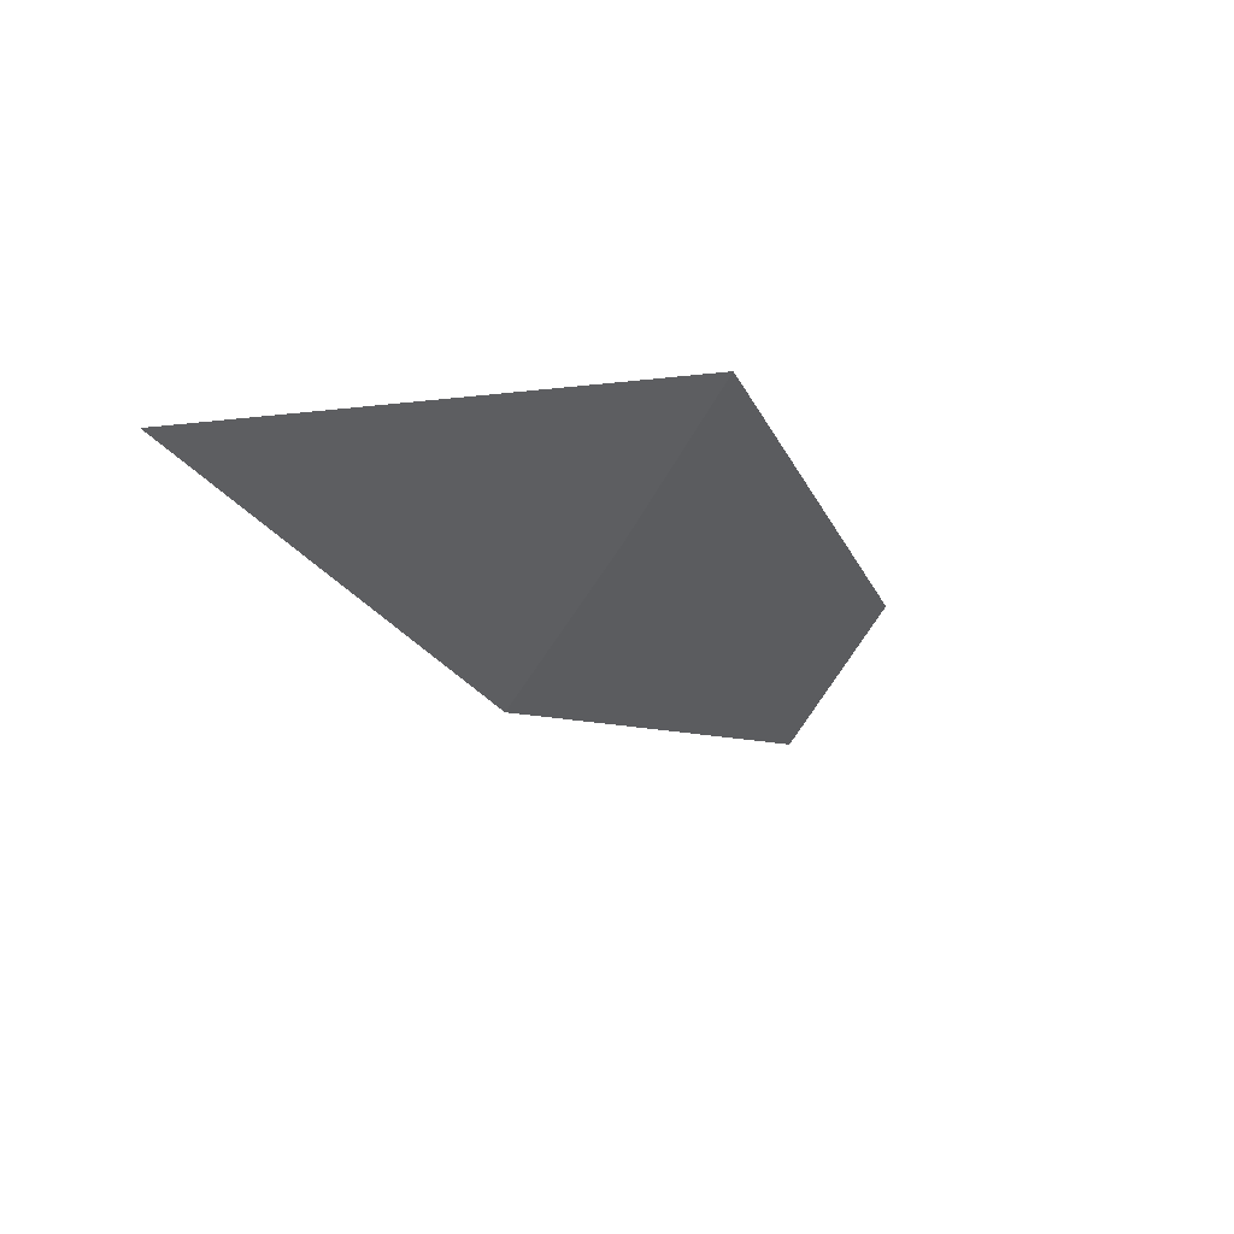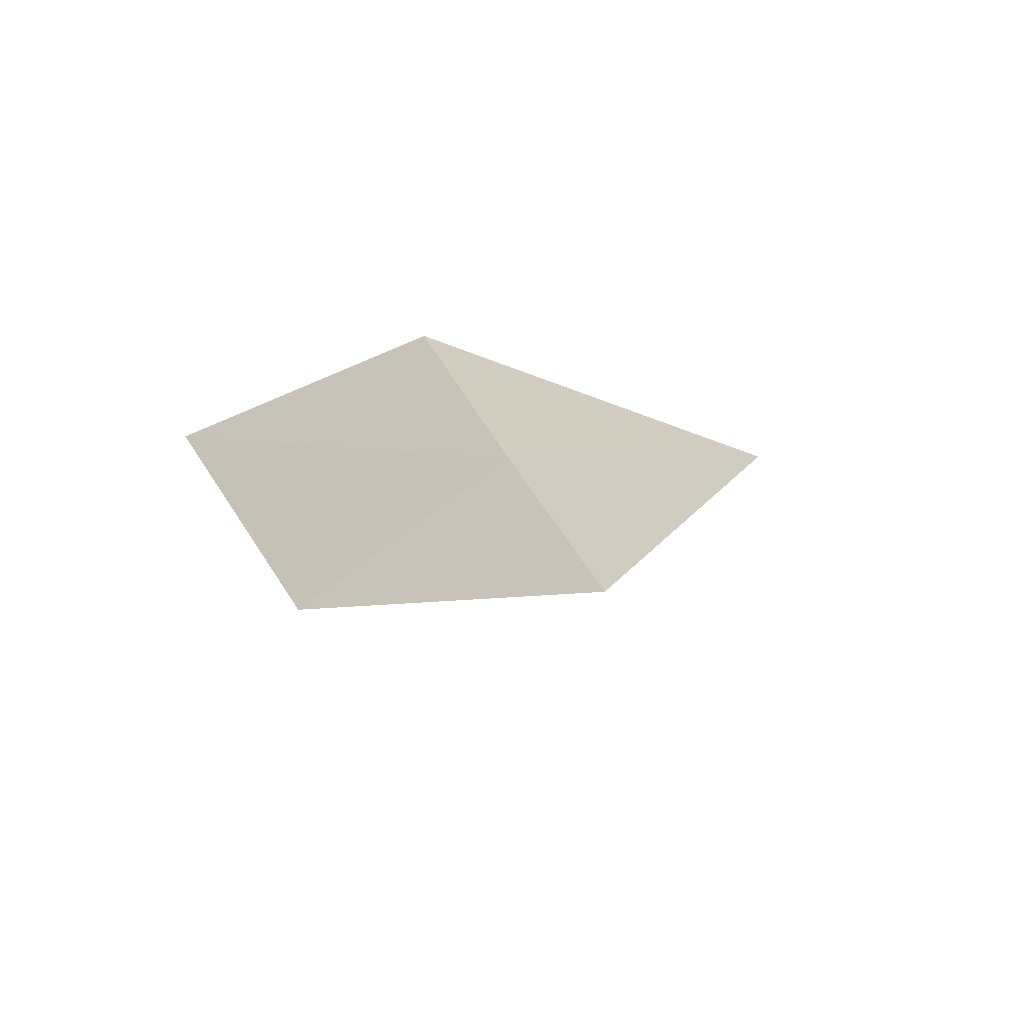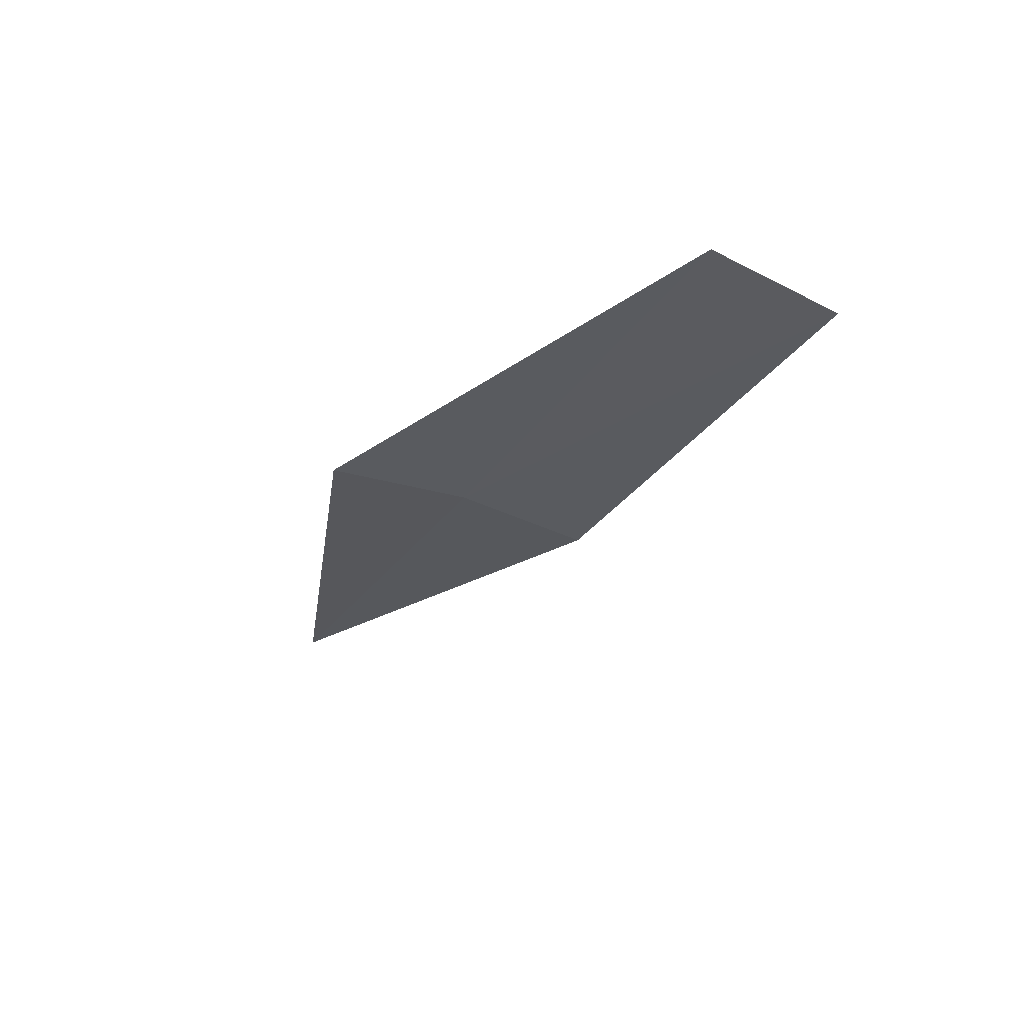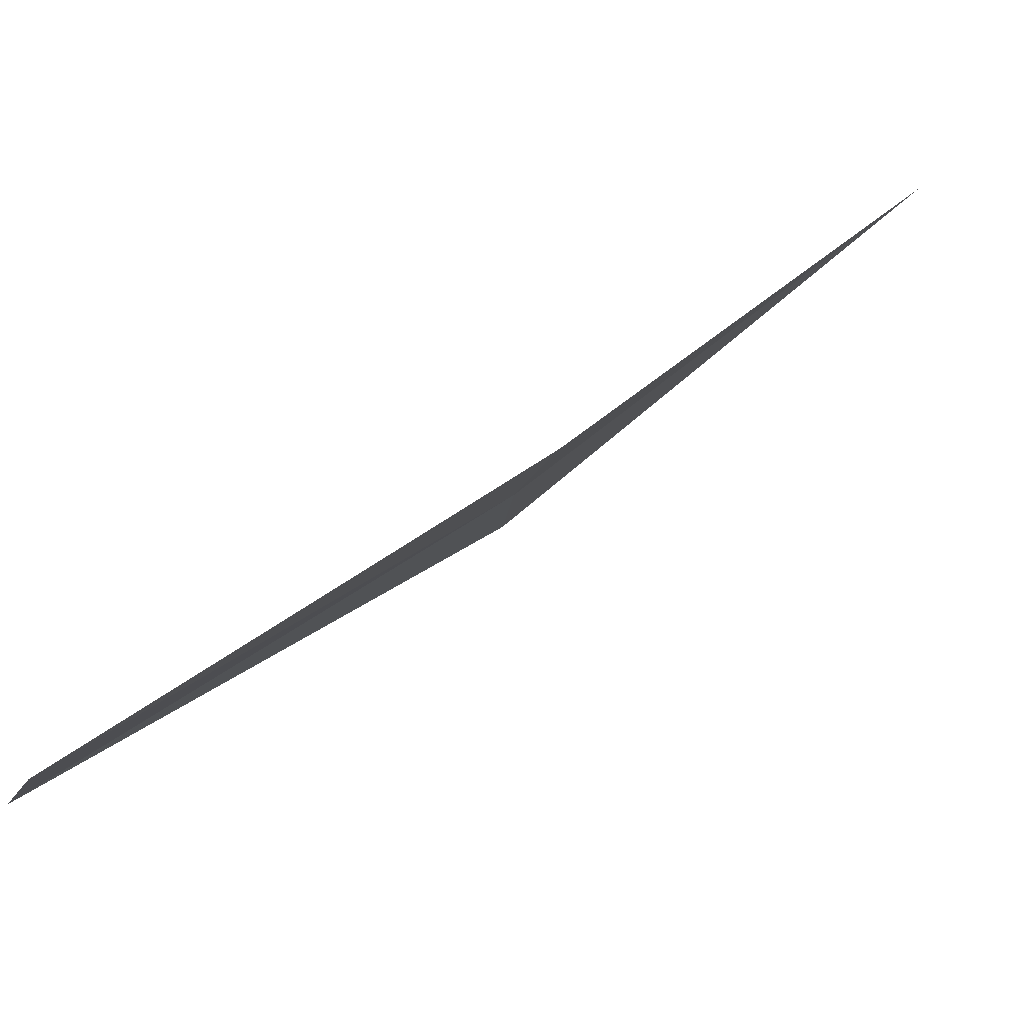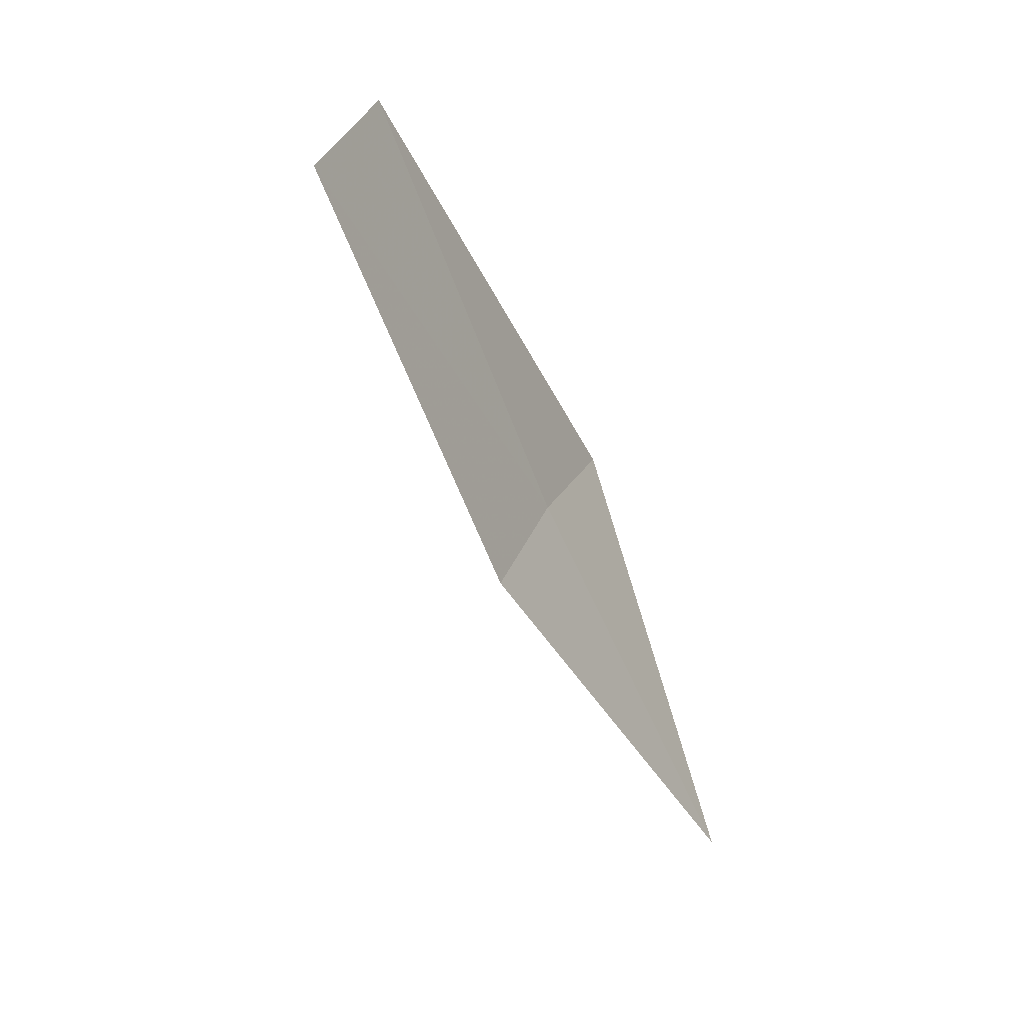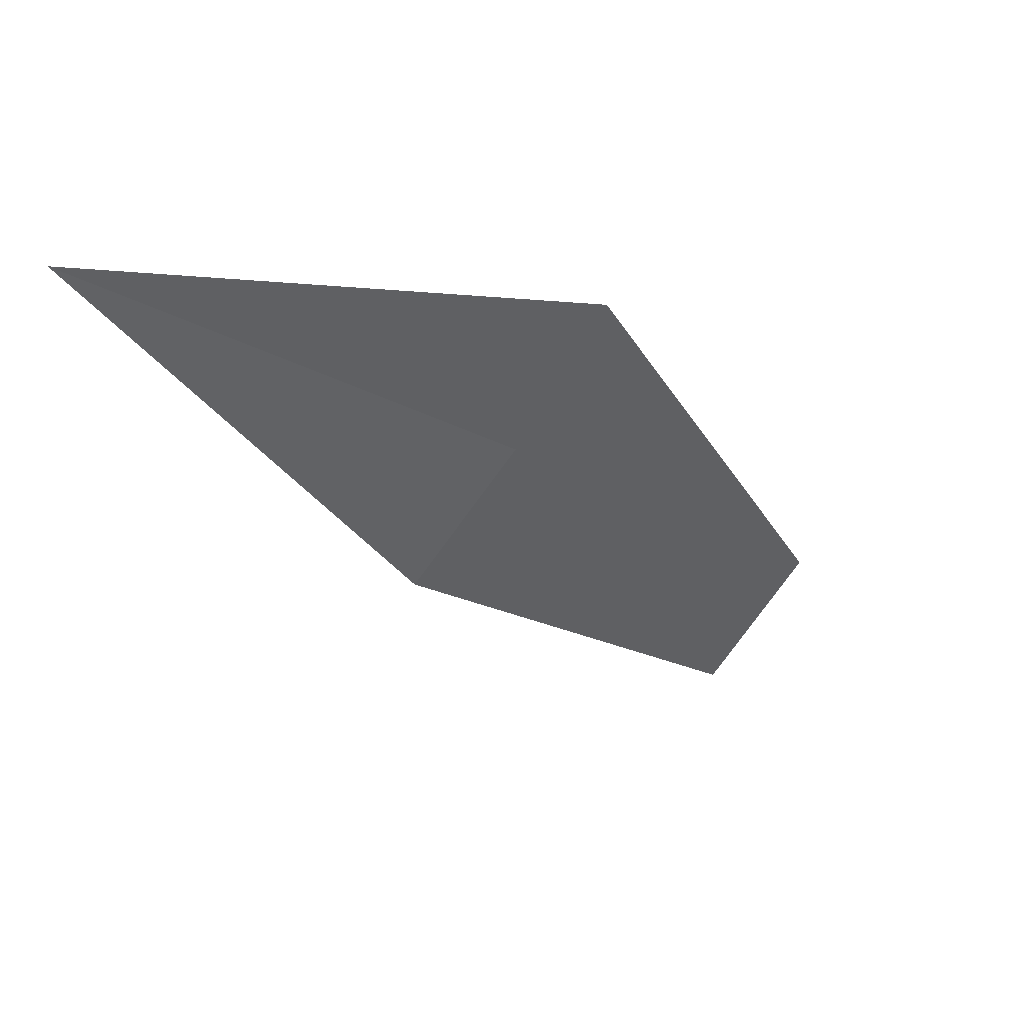
<metadata>
{"format":"obj","ext":"obj","renderer":"f3d","projection":"perspective","resolution":1024,"background":"white","views":[{"elev":28.7,"azim":-146.6,"up":"+Y"},{"elev":-34.1,"azim":32.4,"up":"+Y"},{"elev":47.9,"azim":-63.8,"up":"+Z"},{"elev":-71.5,"azim":116.4,"up":"+Y"},{"elev":7.1,"azim":48.6,"up":"+Z"},{"elev":23.0,"azim":-136.8,"up":"+Y"}]}
</metadata>
<code>
v 11.54 154.5 38.79
v 11.65 153.2 40.95
v 11.88 152.7 40.59
v 11.81 153.9 38.46
v 11.68 155.7 36.64
v 11.24 155.1 39
f 1 2 3
f 1 3 4
f 1 4 5
f 1 6 2
f 1 5 6

</code>
